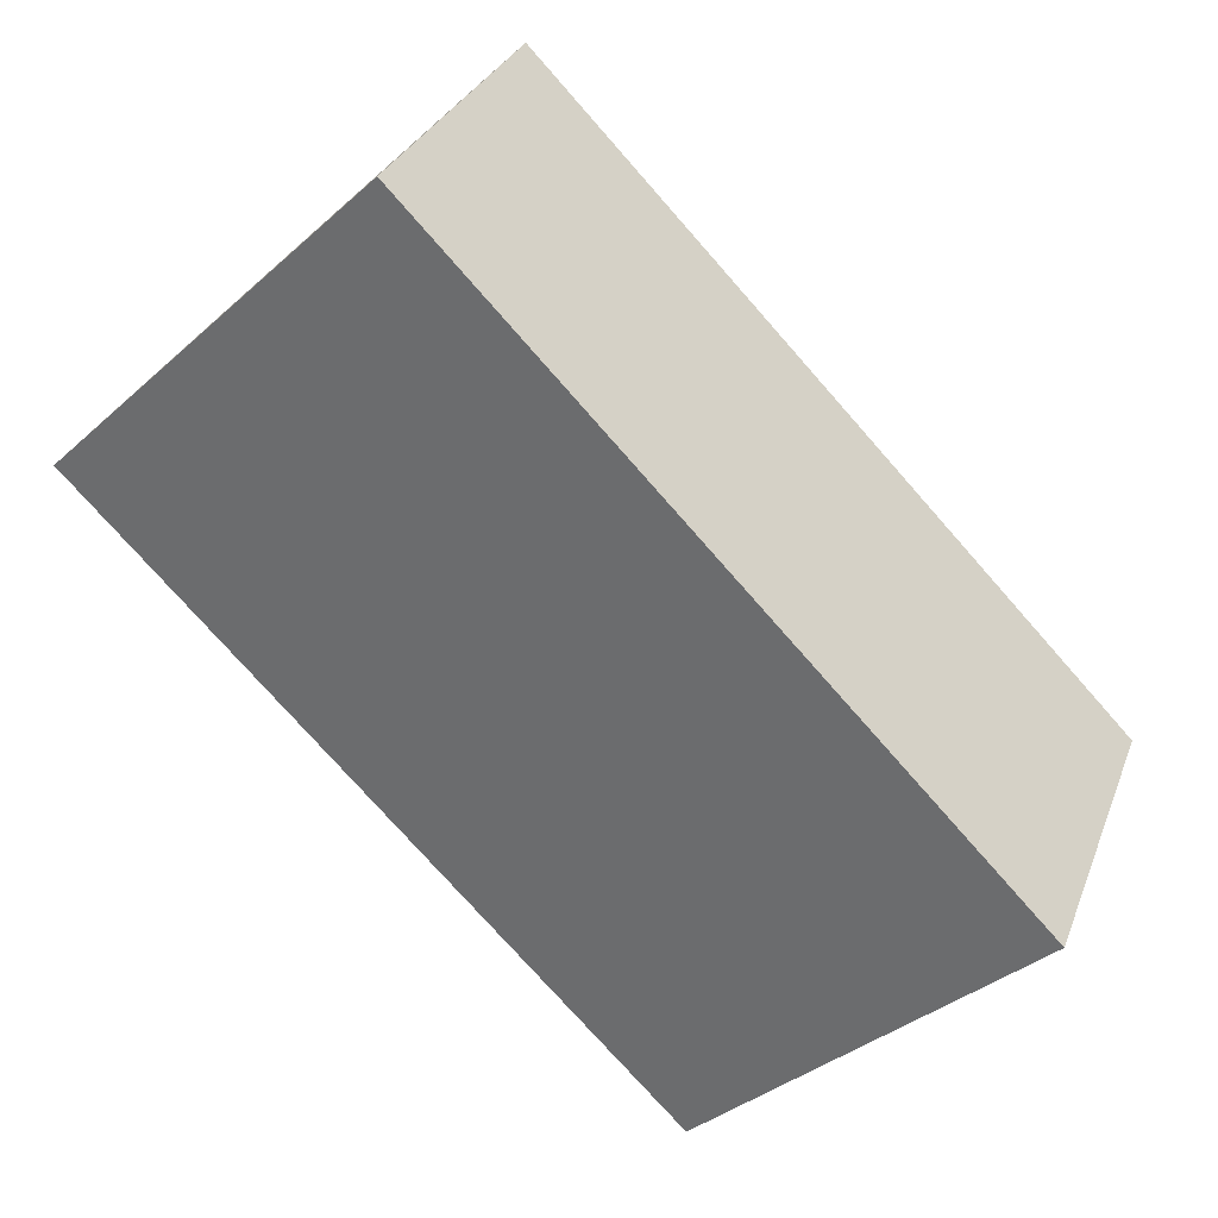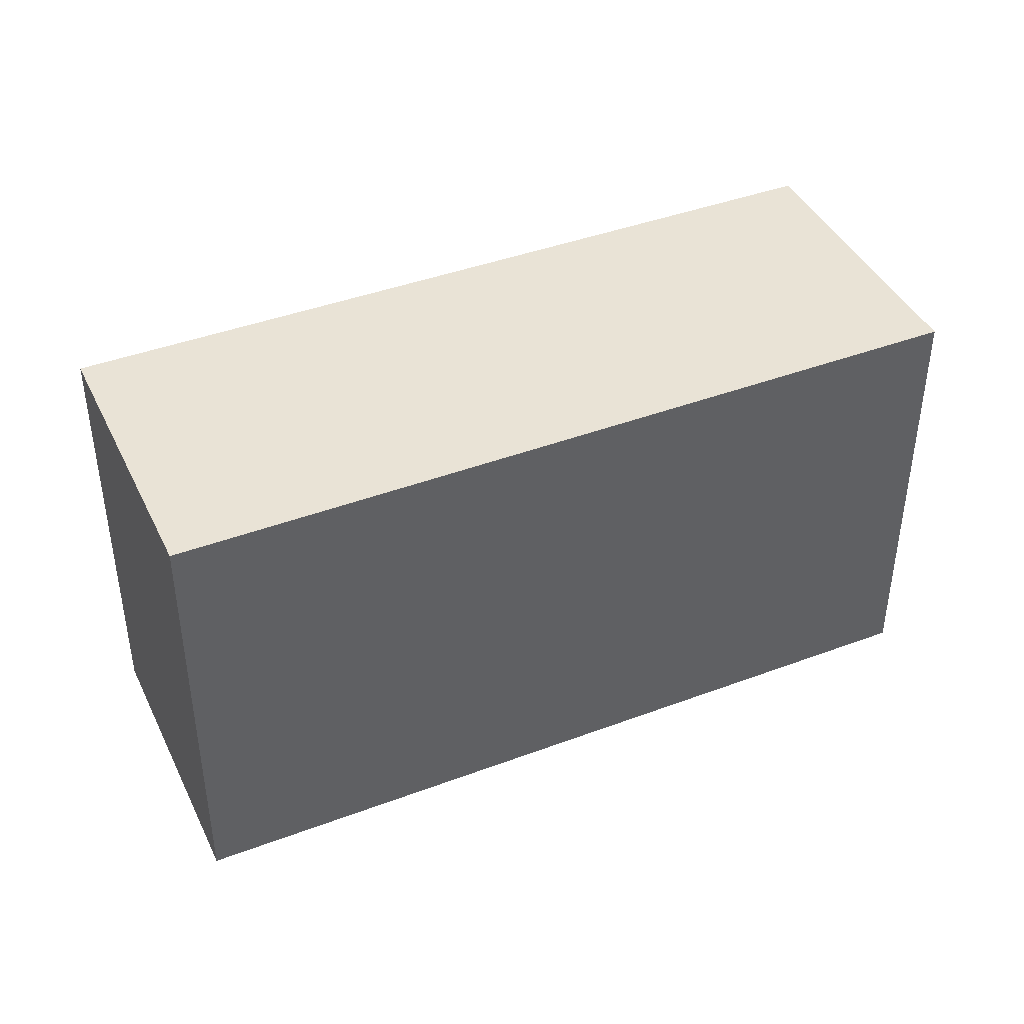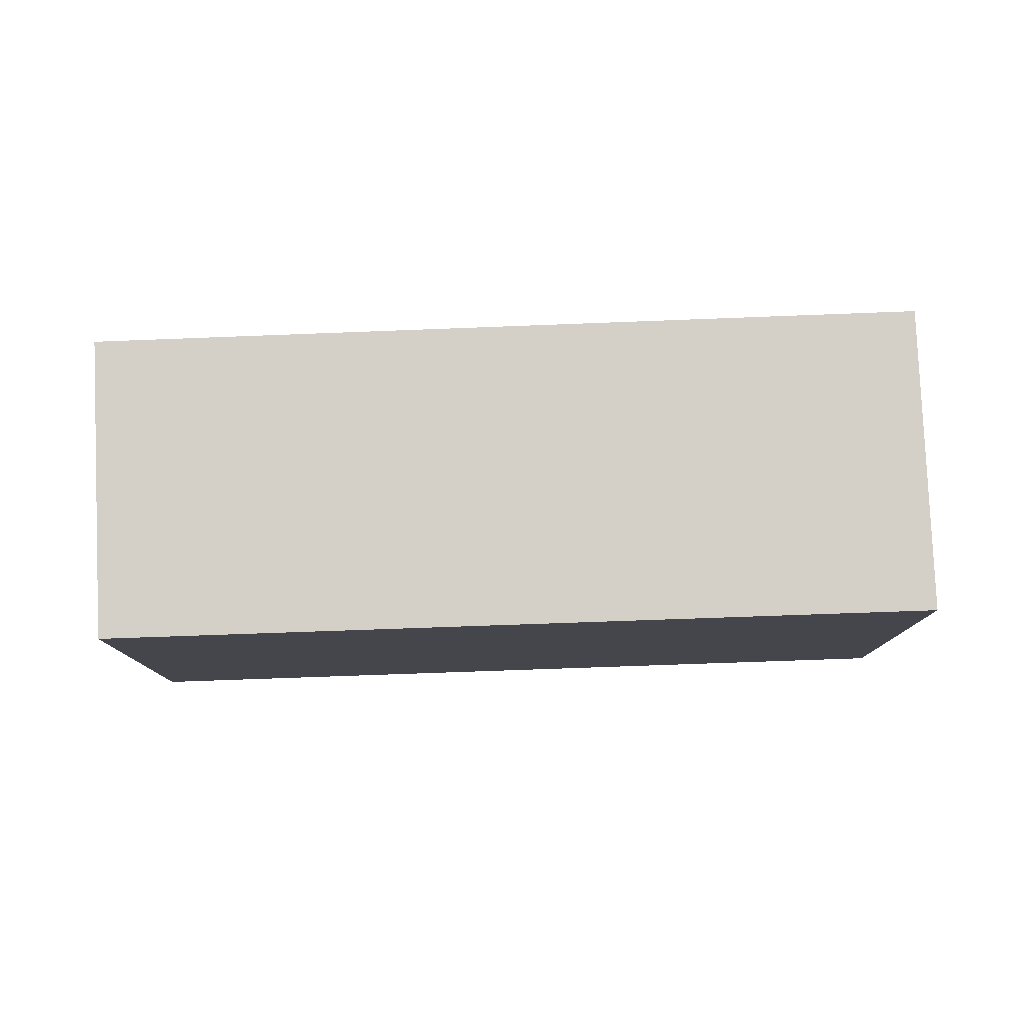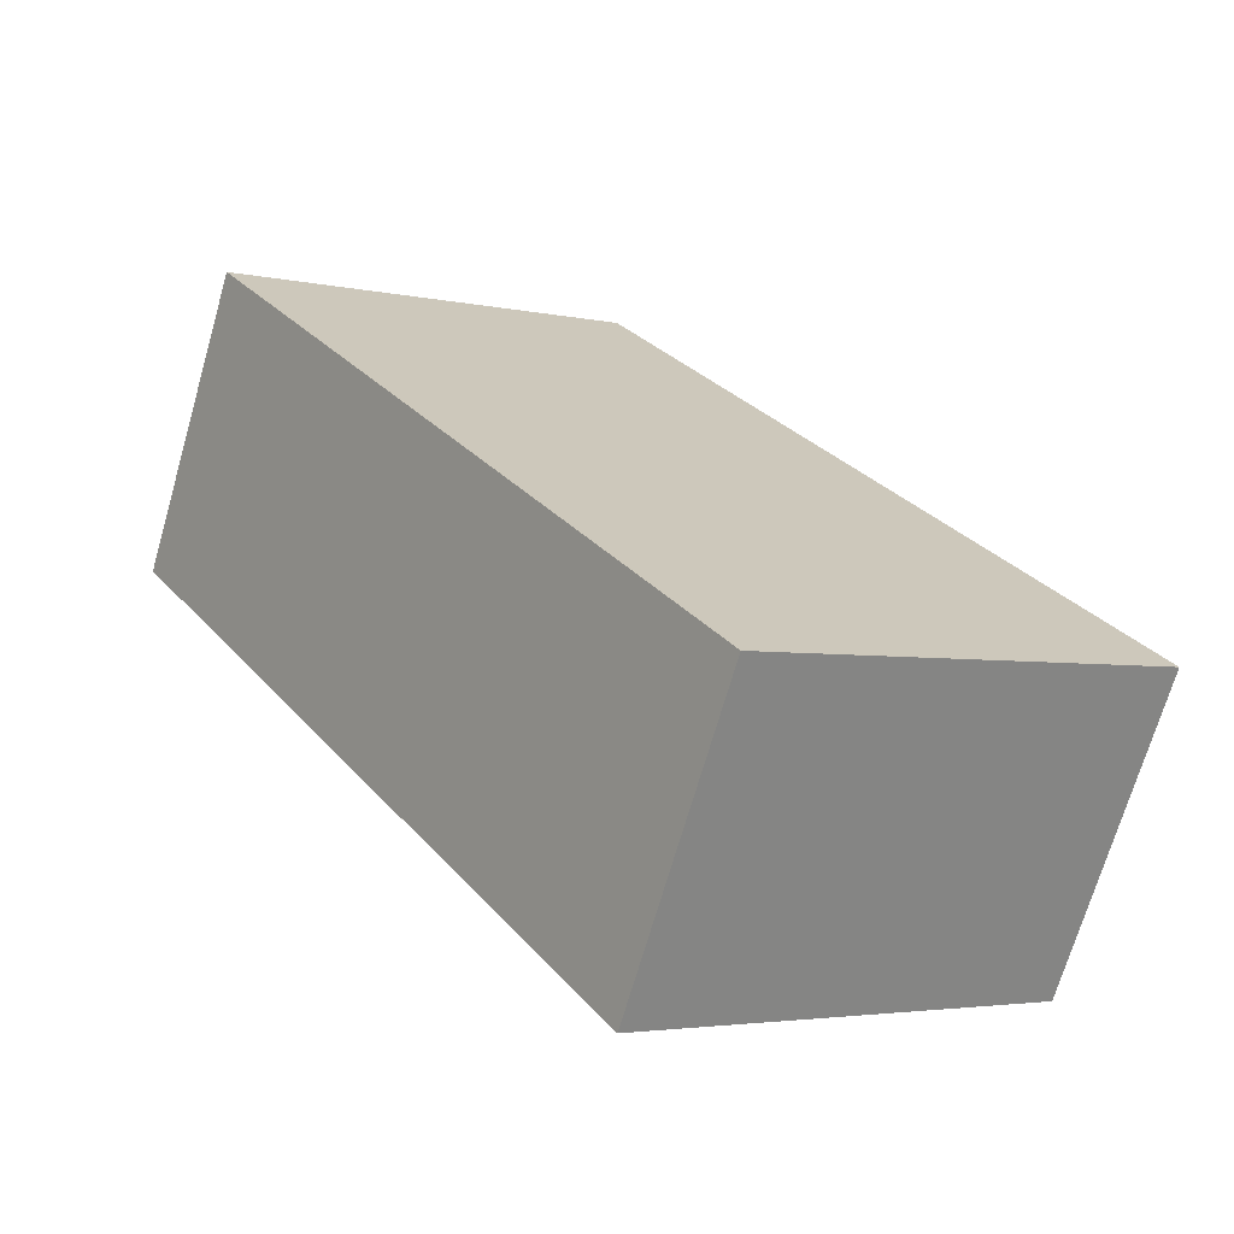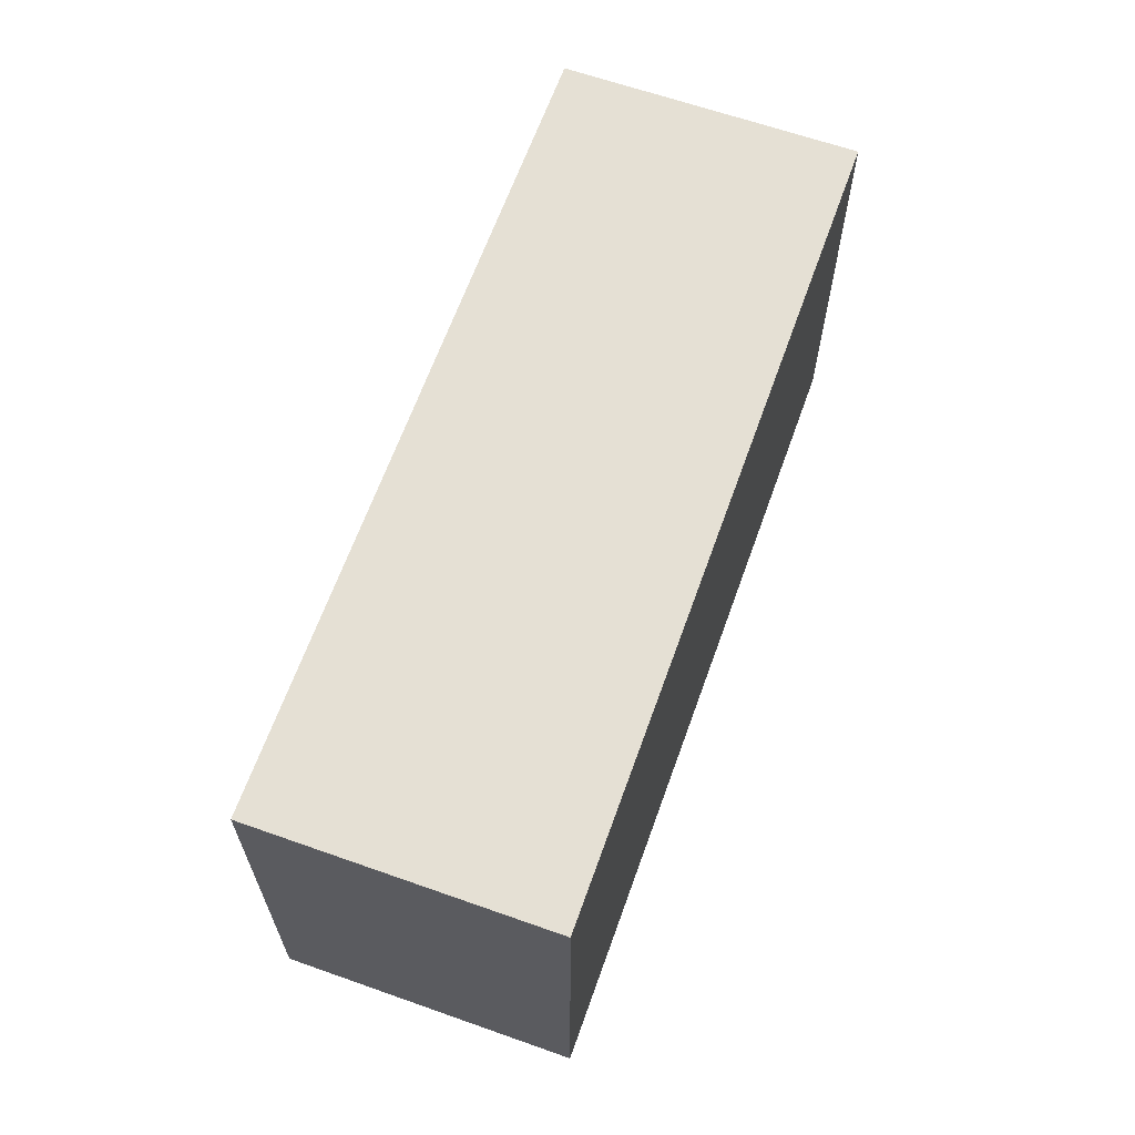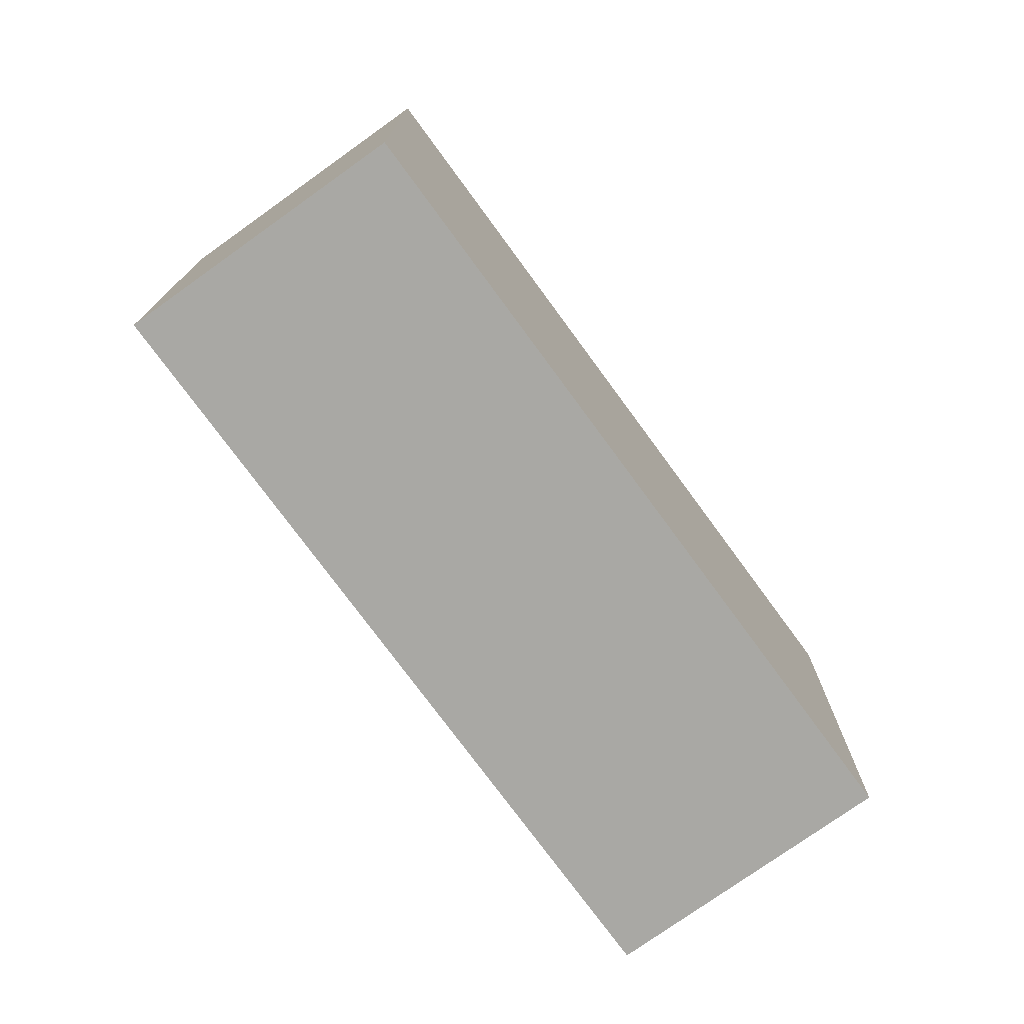
<metadata>
{"format":"obj","ext":"obj","renderer":"f3d","projection":"perspective","resolution":1024,"background":"white","views":[{"elev":-37.7,"azim":-42.1,"up":"+Z"},{"elev":42.3,"azim":-176.9,"up":"+Y"},{"elev":79.9,"azim":25.1,"up":"+Y"},{"elev":-3.5,"azim":53.0,"up":"+Z"},{"elev":65.3,"azim":137.0,"up":"+Y"},{"elev":-74.9,"azim":-26.7,"up":"+Y"}]}
</metadata>
<code>
v  0.71 2.261 1.344
v  3.714 2.261 -1.918
v  0 2.261 1.384e-16
v  4.421 2.261 -0.553
v  3.714 1.174e-16 -1.918
v  0 0 0
v  0.71 -8.23e-17 1.344
v  4.421 3.386e-17 -0.553
g defaultobject
f 1 2 3
f 2 1 4
f 5 3 2
f 3 5 6
f 6 1 3
f 1 6 7
f 7 4 1
f 4 7 8
f 8 2 4
f 2 8 5
f 5 7 6
f 7 5 8

</code>
